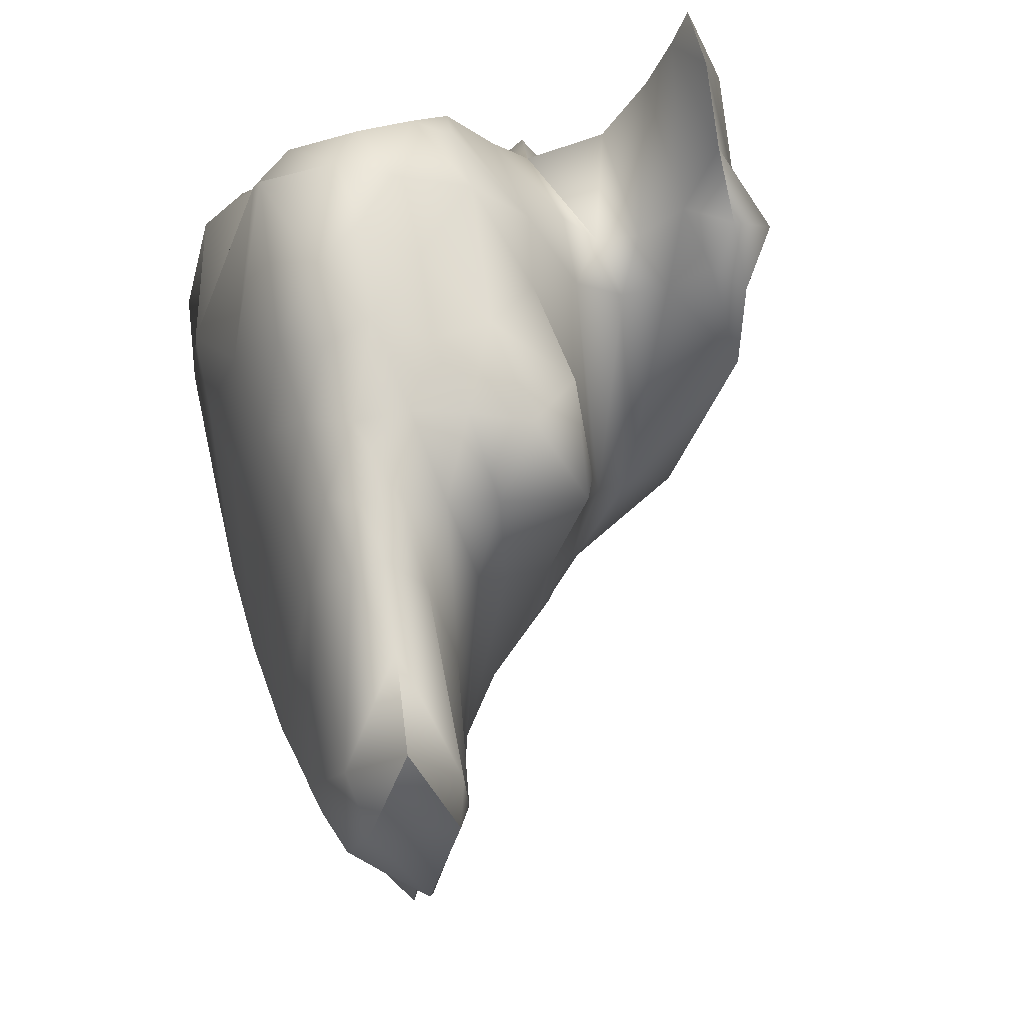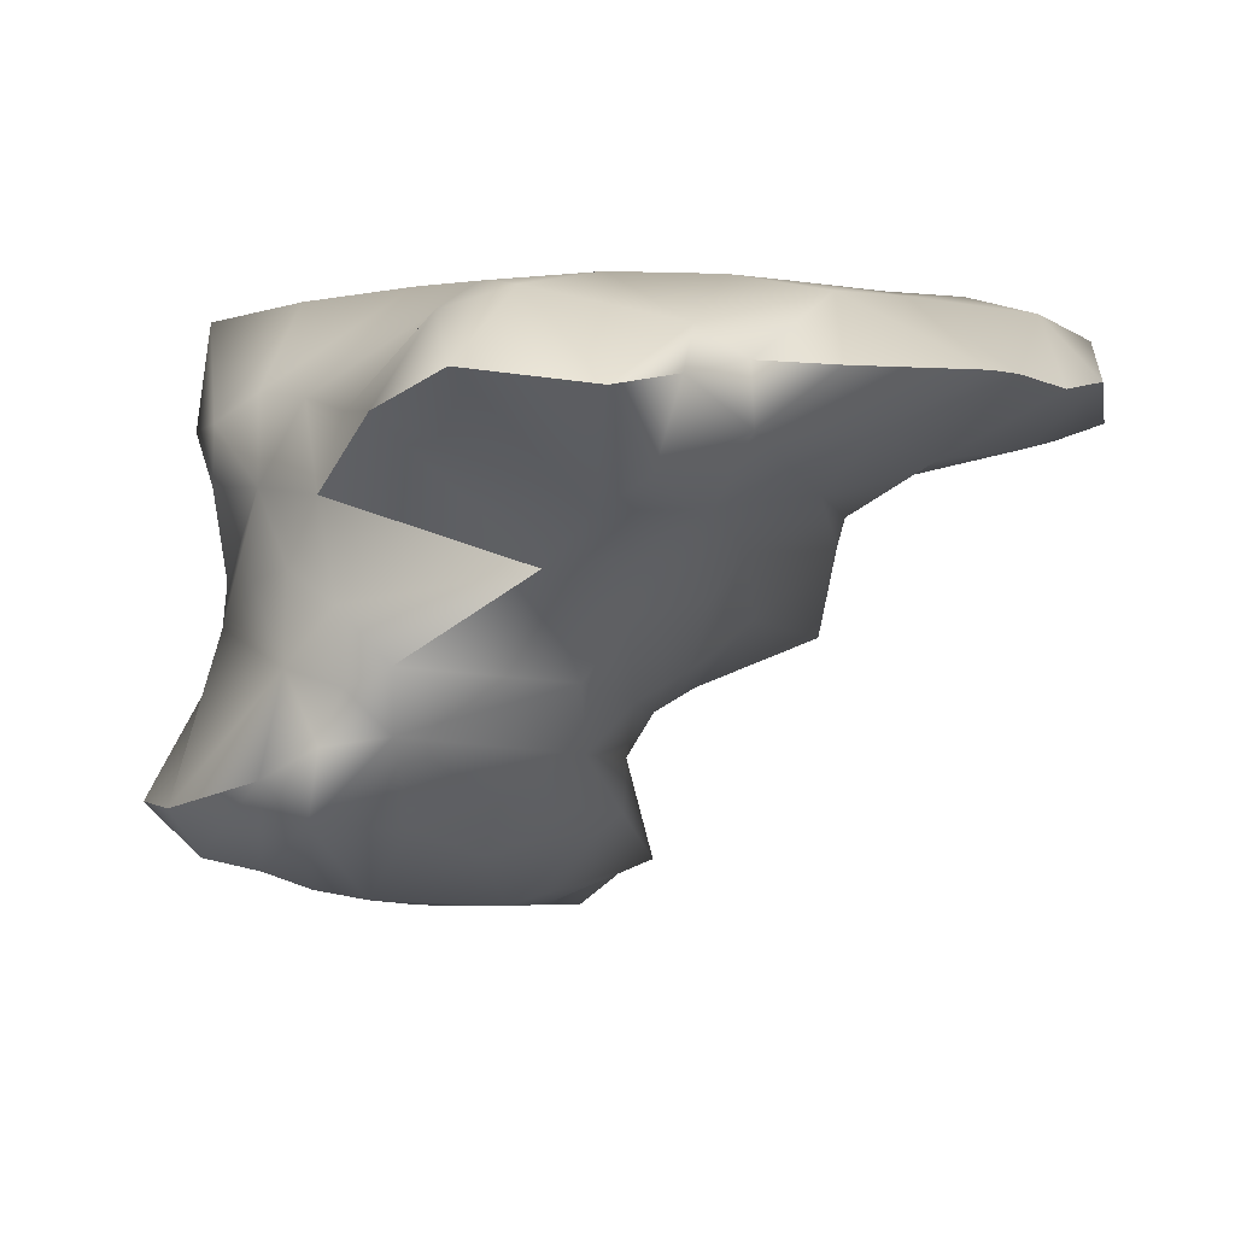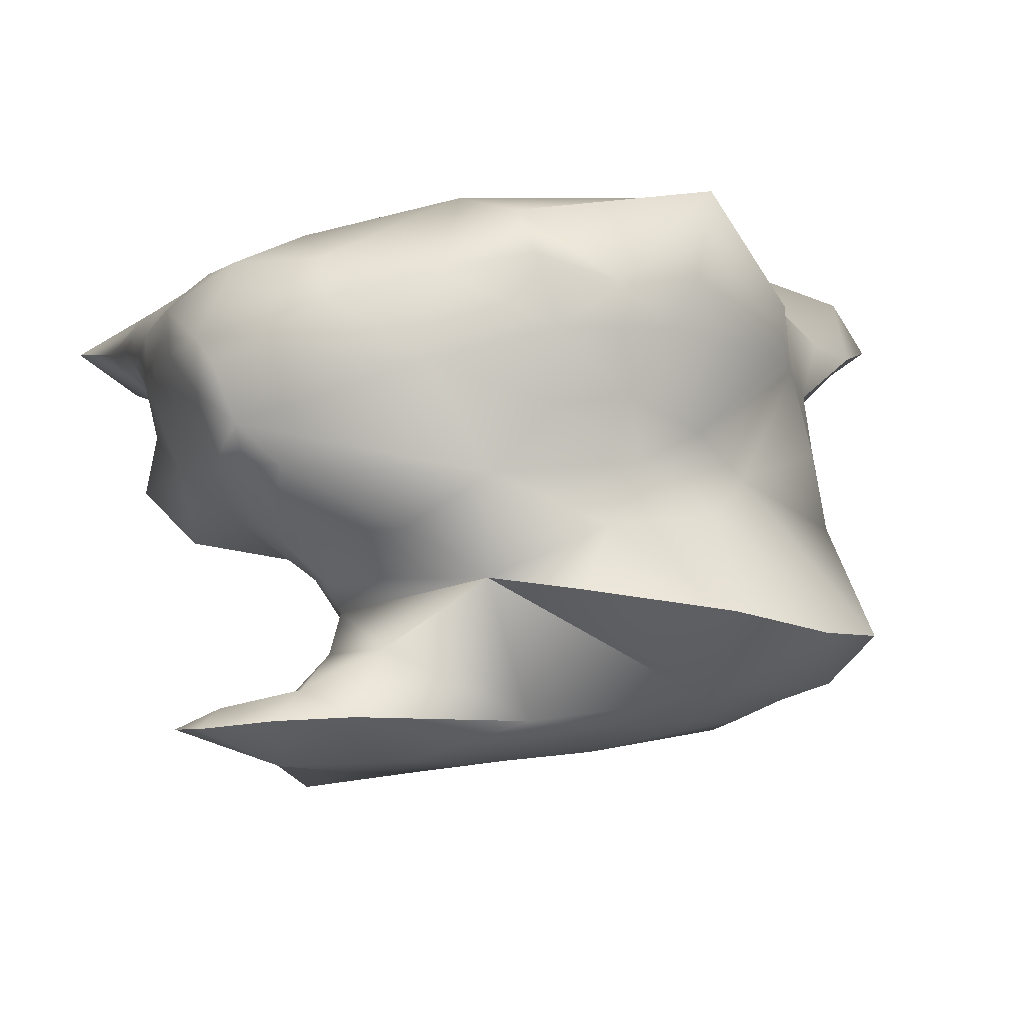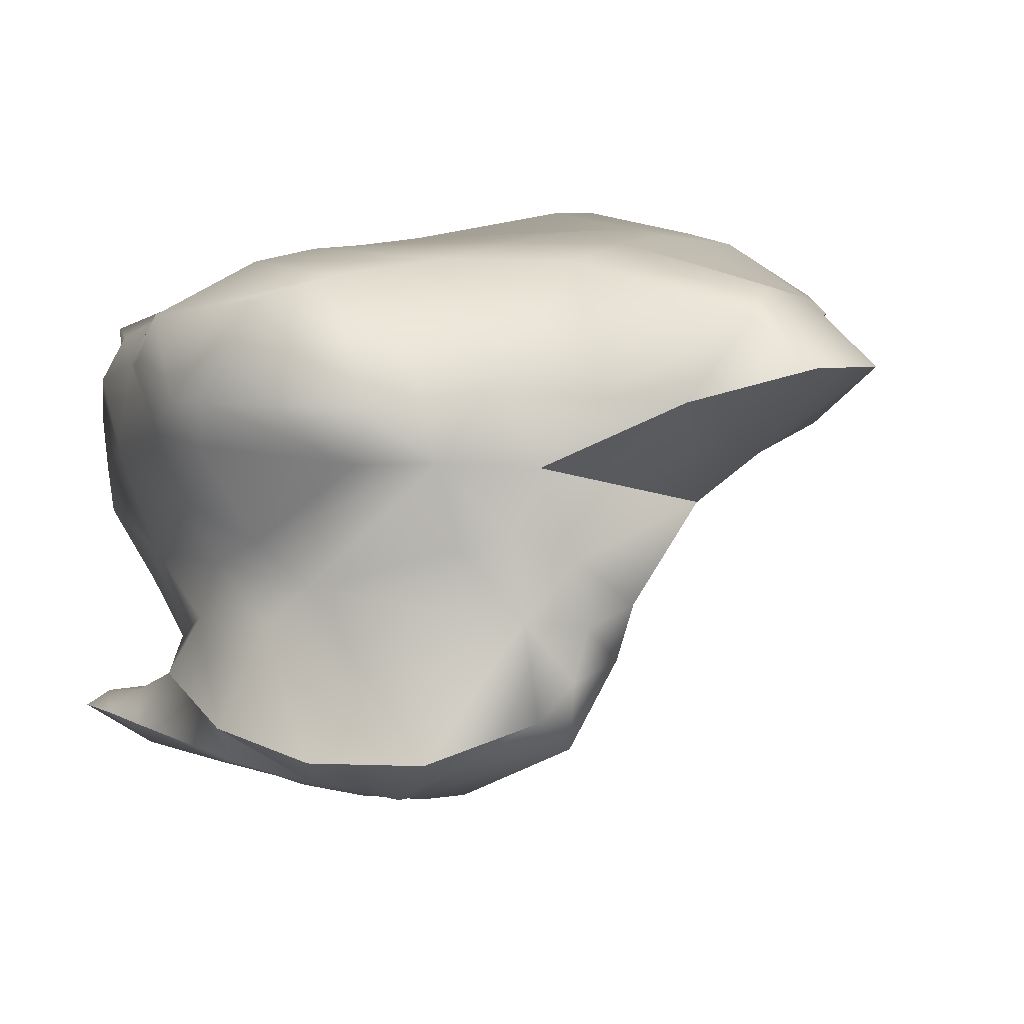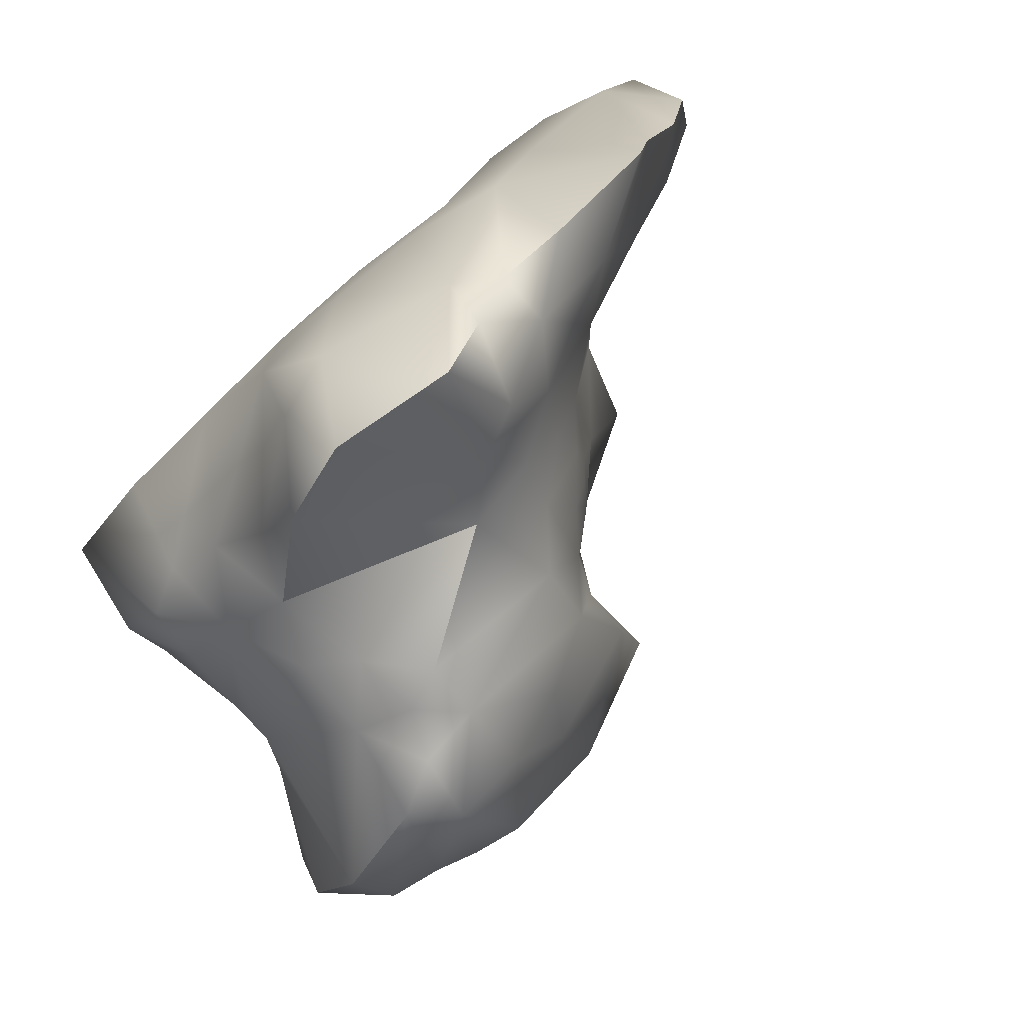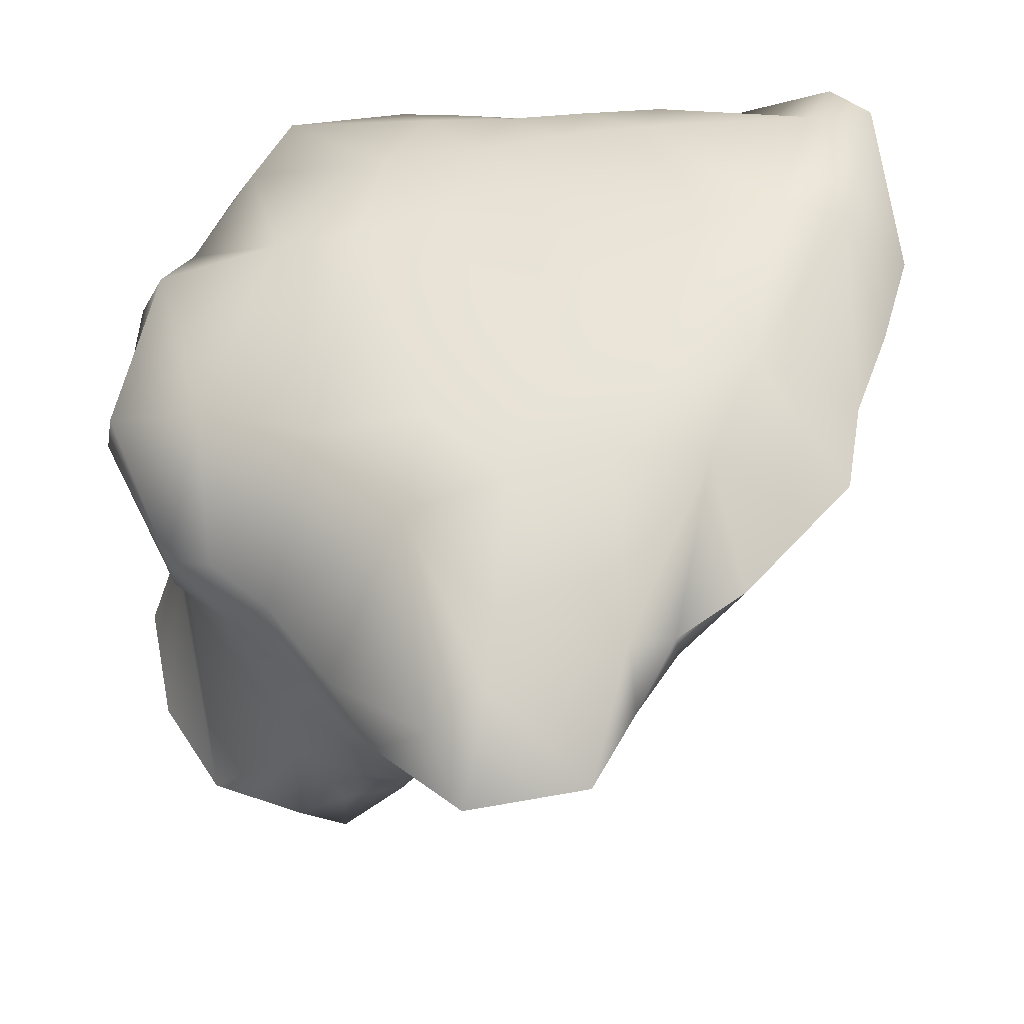
<metadata>
{"format":"obj","ext":"obj","renderer":"f3d","projection":"perspective","resolution":1024,"background":"white","views":[{"elev":65.4,"azim":72.6,"up":"+Y"},{"elev":3.1,"azim":13.3,"up":"+Z"},{"elev":-8.5,"azim":-116.0,"up":"+Z"},{"elev":12.5,"azim":-43.3,"up":"+Z"},{"elev":-78.7,"azim":39.8,"up":"+Y"},{"elev":-30.9,"azim":5.2,"up":"+Y"}]}
</metadata>
<code>
v 8.542 -10.75 -5.071
v 8.871 -10.09 -5.425
v 8.864 -10.19 -4.973
v 8.19 -11.32 -5.156
v 8.314 -10.6 -5.72
v 7.231 -11.51 -5.042
v 7.88 -10.39 -5.94
v 6.504 -10.85 -5.303
v 8.517 -10.31 -4.738
v 7.478 -10.78 -4.503
v 7.01 -11.05 -4.67
v 5.866 -10.25 -8.058
v 5.873 -9.009 -8.748
v 6.333 -9.448 -8.174
v 5.449 -8.974 -8.694
v 6.447 -10.19 -7.459
v 6.875 -9.058 -8.016
v 7.448 -8.897 -7.681
v 5.934 -10.23 -7.535
v 5.154 -9.225 -8.537
v 5.517 -10.26 -7.771
v 4.7 -9.844 -8.028
v 4.787 -9.451 -8.42
v 4.196 -9.059 -8.081
v 7.539 -9.389 -7.141
v 7.716 -8.506 -7.338
v 7.808 -9.034 -7.039
v 6.485 -10.33 -6.979
v 6.103 -10.2 -7.136
v 5.612 -10 -7.027
v 4.622 -8.562 -6.849
v 4.442 -8.232 -7.183
v 7.898 -9.395 -6.677
v 8.022 -9.809 -6.253
v 7.451 -10.11 -6.333
v 6.035 -10.14 -6.587
v 5.585 -9.851 -6.356
v 5.253 -9.635 -6.457
v 9.41 -9.8 -4.998
v 9.52 -9.222 -5.454
v 10.27 -8.88 -5.009
v 9.006 -9.437 -5.673
v 8.514 -9.659 -5.939
v 5.837 -9.94 -5.851
v 6.144 -10.27 -5.295
v 9.194 -8.863 -4.461
v 8.442 -8.858 -4.335
v 7.632 -9.074 -4.319
v 6.811 -9.306 -4.384
v 6.618 -8.641 -8.451
v 6.516 -7.614 -8.979
v 7.508 -7.996 -8.201
v 5.892 -7.864 -8.953
v 5.198 -8.507 -8.719
v 5.488 -8.229 -8.844
v 5.159 -7.772 -8.797
v 7.495 -7.845 -7.807
v 4.826 -8.299 -8.569
v 4.022 -8.137 -7.973
v 7.993 -8.692 -6.96
v 7.966 -7.911 -7.163
v 8.154 -8.372 -6.893
v 7.636 -7.53 -7.493
v 4.483 -7.574 -6.8
v 4.487 -7.301 -7.307
v 8.288 -8.696 -6.606
v 8.276 -9.295 -6.351
v 8.558 -8.715 -6.258
v 5.224 -9.431 -5.807
v 4.484 -8.098 -6.534
v 4.734 -9.032 -5.808
v 4.233 -7.726 -5.778
v 9.782 -7.854 -5.617
v 10.39 -8.163 -5.017
v 9.06 -8.611 -5.858
v 5.648 -9.634 -5.187
v 5.168 -9.25 -5.141
v 4.769 -9.081 -5.358
v 4.171 -7.909 -5.409
v 9.578 -8.025 -4.458
v 8.719 -8.21 -4.341
v 7.837 -8.321 -4.292
v 6.999 -8.462 -4.307
v 6.088 -8.532 -4.373
v 5.144 -8.249 -4.457
v 4.402 -8.183 -4.597
v 6.535 -6.545 -9.123
v 7.367 -6.371 -8.758
v 5.977 -6.85 -9.068
v 5.452 -7.214 -8.956
v 5.065 -6.905 -8.777
v 6.769 -5.907 -8.327
v 6.657 -6.045 -7.973
v 6.326 -5.749 -8.21
v 6.225 -5.808 -7.881
v 5.277 -5.785 -8.241
v 4.899 -6.468 -7.71
v 4.365 -7.006 -7.828
v 8.278 -8.221 -6.753
v 8.331 -7.237 -6.819
v 7.801 -6.842 -7.361
v 6.607 -5.734 -7.583
v 6.067 -5.594 -7.64
v 5.061 -5.831 -7.35
v 4.704 -6.401 -6.942
v 8.772 -6.058 -6.306
v 4.334 -7.389 -6.326
v 4.503 -6.838 -6.405
v 10.66 -7.421 -5.107
v 10.31 -6.592 -5.527
v 10.87 -6.743 -5.039
v 9.296 -6.054 -5.75
v 8.801 -5.83 -6.073
v 4.43 -6.838 -5.821
v 4.269 -7.278 -5.458
v 10.38 -6.609 -4.527
v 9.813 -6.515 -4.386
v 9.221 -6.638 -4.342
v 7.901 -6.162 -4.519
v 7.087 -6.321 -4.51
v 6.38 -6.523 -4.473
v 5.69 -6.578 -4.526
v 4.633 -6.591 -4.885
v 6.603 -5.683 -9.248
v 7.036 -5.796 -8.899
v 6.021 -5.812 -9.149
v 5.526 -6.087 -9.08
v 5.093 -5.472 -8.785
v 6.82 -5.683 -8.661
v 6.366 -5.43 -8.563
v 5.321 -5.131 -8.578
v 7.76 -5.095 -7.181
v 8.544 -5.553 -7.044
v 6.823 -5.182 -7.137
v 6.186 -5.242 -7.308
v 5.275 -4.917 -6.905
v 5.583 -4.735 -6.861
v 8.534 -5.173 -6.332
v 5.433 -4.613 -6.578
v 4.72 -5.86 -6.116
v 10.41 -5.587 -5.471
v 10.8 -5.486 -5.333
v 9.087 -5.048 -5.605
v 8.471 -5.039 -5.938
v 4.777 -5.994 -5.383
v 5.269 -5.207 -5.28
v 5.029 -5.188 -5.639
v 4.397 -6.633 -5.272
v 10.68 -5.399 -4.686
v 10.15 -5.441 -4.645
v 8.725 -5.331 -4.777
v 8.001 -5.35 -4.814
v 7.314 -5.471 -4.786
v 6.535 -5.577 -4.75
v 6.637 -5.386 -8.899
v 6.195 -4.951 -8.888
v 5.807 -4.314 -8.869
v 5.51 -5.037 -9.139
v 5.184 -4.868 -8.826
v 5.418 -4.529 -8.728
v 8.15 -4.78 -6.72
v 7.248 -4.781 -6.661
v 6.121 -4.658 -6.857
v 7.928 -4.798 -6.276
v 7.351 -4.604 -6.166
v 6.672 -4.53 -6.275
v 5.951 -4.485 -6.275
v 5.5 -4.457 -6.135
v 5.76 -4.402 -5.881
v 10.38 -4.804 -5.08
v 9.58 -4.869 -5.226
v 8.889 -4.796 -5.342
v 8.427 -4.755 -5.565
v 7.846 -4.662 -5.852
v 5.597 -4.646 -5.297
v 8.898 -4.898 -5.073
v 8.238 -4.902 -5.065
v 7.561 -4.9 -5.08
v 6.868 -4.867 -5.081
v 5.296 -4.321 -8.894
v 7.101 -4.491 -5.777
v 6.342 -4.381 -5.908
v 8.453 -4.726 -5.283
v 7.823 -4.646 -5.419
v 7.175 -4.598 -5.362
v 6.574 -4.432 -5.484
v 8.19 -11.32 -5.156
v 7.231 -11.51 -5.042
v 6.504 -10.85 -5.303
v 4.7 -9.844 -8.028
v 4.196 -9.059 -8.081
v 7.451 -10.11 -6.333
v 9.41 -9.8 -4.998
v 10.27 -8.88 -5.009
v 5.837 -9.94 -5.851
v 4.022 -8.137 -7.973
v 10.39 -8.163 -5.017
v 4.899 -6.468 -7.71
v 4.899 -6.468 -7.71
v 4.899 -6.468 -7.71
v 4.365 -7.006 -7.828
v 10.66 -7.421 -5.107
v 10.87 -6.743 -5.039
v 5.093 -5.472 -8.785
v 10.8 -5.486 -5.333
v 6.195 -4.951 -8.888
v 5.807 -4.314 -8.869
v 5.184 -4.868 -8.826
v 10.38 -4.804 -5.08
v 10.38 -4.804 -5.08
v 5.296 -4.321 -8.894
g grp1
f 3 1 2
f 2 1 5
f 2 5 43
f 43 5 7
f 43 7 34
f 34 7 35
f 34 35 33
f 33 35 25
f 33 25 27
f 27 25 26
f 27 26 60
f 60 26 61
f 60 61 62
f 62 61 99
f 62 99 66
f 66 99 68
f 66 68 67
f 67 68 43
f 67 43 34
f 1 4 5
f 5 4 7
f 4 6 7
f 7 6 8
f 7 8 35
f 35 8 195
f 1 3 9
f 9 3 46
f 9 46 47
f 47 46 81
f 47 81 82
f 82 81 119
f 82 119 120
f 120 119 153
f 120 153 154
f 154 153 179
f 154 179 175
f 175 179 186
f 175 186 169
f 169 186 182
f 169 182 167
f 167 182 166
f 167 166 163
f 163 166 162
f 163 162 134
f 134 162 132
f 134 132 101
f 101 132 133
f 101 133 100
f 100 133 106
f 100 106 68
f 68 106 75
f 68 75 43
f 43 75 42
f 43 42 2
f 2 42 40
f 2 40 39
f 39 40 41
f 1 9 187
f 187 9 10
f 187 10 188
f 188 10 11
f 188 11 189
f 189 11 45
f 189 45 44
f 44 45 76
f 44 76 69
f 69 76 77
f 69 77 78
f 78 77 85
f 78 85 86
f 86 85 123
f 86 123 115
f 115 123 148
f 115 148 114
f 114 148 145
f 114 145 140
f 140 145 147
f 140 147 168
f 168 147 169
f 168 169 167
f 14 12 13
f 13 12 15
f 13 15 55
f 55 15 54
f 55 54 56
f 56 54 58
f 56 58 91
f 91 58 199
f 91 199 96
f 18 16 17
f 17 16 14
f 17 14 50
f 50 14 13
f 50 13 51
f 51 13 53
f 51 53 89
f 89 53 90
f 89 90 127
f 127 90 91
f 127 91 128
f 14 16 12
f 12 16 19
f 12 19 21
f 21 19 30
f 21 30 190
f 190 30 31
f 190 31 32
f 32 31 64
f 32 64 65
f 65 64 105
f 65 105 200
f 200 105 104
f 200 104 103
f 103 104 135
f 103 135 102
f 102 135 134
f 102 134 101
f 12 20 15
f 15 20 54
f 12 21 20
f 20 21 23
f 20 23 58
f 58 23 24
f 58 24 59
f 21 22 23
f 23 22 24
f 25 18 26
f 26 18 57
f 26 57 63
f 63 57 93
f 63 93 102
f 102 93 95
f 102 95 103
f 103 95 200
f 18 25 16
f 16 25 28
f 16 28 29
f 29 28 36
f 29 36 30
f 30 36 37
f 30 37 38
f 38 37 69
f 38 69 31
f 31 69 70
f 31 70 64
f 64 70 107
f 64 107 108
f 108 107 114
f 108 114 140
f 16 29 19
f 19 29 30
f 190 32 191
f 191 32 196
f 25 35 28
f 28 192 36
f 36 192 44
f 36 44 37
f 37 44 69
f 31 30 38
f 39 3 2
f 193 194 46
f 46 194 80
f 46 80 81
f 81 80 118
f 81 118 119
f 119 118 152
f 119 152 153
f 153 152 178
f 153 178 179
f 179 178 185
f 179 185 186
f 186 185 181
f 186 181 182
f 182 181 166
f 3 193 46
f 10 9 48
f 48 9 47
f 48 47 82
f 11 10 49
f 49 10 48
f 49 48 83
f 83 48 82
f 83 82 120
f 11 49 45
f 45 49 76
f 50 51 52
f 52 51 88
f 52 88 57
f 57 88 92
f 57 92 93
f 93 92 94
f 93 94 95
f 95 94 96
f 95 96 97
f 13 55 53
f 53 55 90
f 50 52 17
f 17 52 18
f 18 52 57
f 54 20 58
f 26 63 61
f 61 63 101
f 61 101 100
f 32 65 196
f 196 65 201
f 62 66 60
f 60 66 33
f 60 33 27
f 66 67 33
f 33 67 34
f 70 69 71
f 71 69 78
f 71 78 79
f 79 78 86
f 79 86 115
f 70 71 72
f 72 71 79
f 72 79 115
f 74 40 73
f 73 40 75
f 73 75 113
f 113 75 106
f 113 106 138
f 138 106 133
f 138 133 161
f 161 133 132
f 161 132 162
f 41 40 74
f 42 75 40
f 194 197 80
f 80 197 116
f 80 116 117
f 117 116 150
f 117 150 151
f 151 150 176
f 151 176 177
f 177 176 183
f 177 183 184
f 184 183 173
f 184 173 174
f 174 173 144
f 174 144 164
f 164 144 138
f 164 138 161
f 76 49 84
f 84 49 83
f 84 83 121
f 121 83 120
f 121 120 154
f 76 84 77
f 77 84 85
f 88 51 87
f 87 51 89
f 87 89 126
f 126 89 127
f 126 127 158
f 158 127 128
f 158 128 159
f 55 56 90
f 90 56 91
f 198 58 98
f 98 58 59
f 61 100 99
f 99 100 68
f 102 101 63
f 65 200 201
f 64 108 105
f 105 108 140
f 105 140 139
f 139 140 168
f 139 168 167
f 70 72 107
f 107 72 114
f 111 109 110
f 110 109 73
f 110 73 112
f 112 73 113
f 112 113 144
f 144 113 138
f 109 74 73
f 114 72 115
f 202 203 116
f 116 203 149
f 116 149 150
f 150 149 210
f 150 210 171
f 197 202 116
f 80 117 118
f 118 117 151
f 118 151 152
f 152 151 177
f 152 177 178
f 178 177 184
f 178 184 185
f 185 184 181
f 85 84 122
f 122 84 121
f 122 121 154
f 85 122 123
f 123 122 145
f 123 145 148
f 125 87 124
f 124 87 126
f 124 126 156
f 156 126 157
f 87 125 88
f 88 125 129
f 88 129 92
f 92 129 130
f 92 130 94
f 94 130 131
f 94 131 96
f 96 131 204
f 96 204 91
f 135 136 137
f 137 136 139
f 137 139 163
f 163 139 167
f 135 104 136
f 136 104 105
f 136 105 139
f 142 110 141
f 141 110 143
f 141 143 171
f 171 143 172
f 171 172 176
f 176 172 183
f 111 110 142
f 110 112 143
f 143 112 144
f 143 144 173
f 147 145 146
f 146 145 122
f 146 122 154
f 203 205 149
f 149 205 209
f 125 124 155
f 155 124 156
f 126 158 157
f 157 158 180
f 125 155 129
f 129 155 130
f 155 206 130
f 130 206 160
f 130 160 131
f 131 160 208
f 131 208 204
f 206 207 160
f 160 207 211
f 160 211 208
f 134 135 163
f 163 135 137
f 166 165 162
f 162 165 164
f 162 164 161
f 142 141 170
f 170 141 171
f 143 173 172
f 172 173 183
f 164 165 174
f 174 165 181
f 174 181 184
f 147 146 169
f 169 146 175
f 171 176 150
f 175 146 154
f 158 159 180
f 166 181 165

</code>
